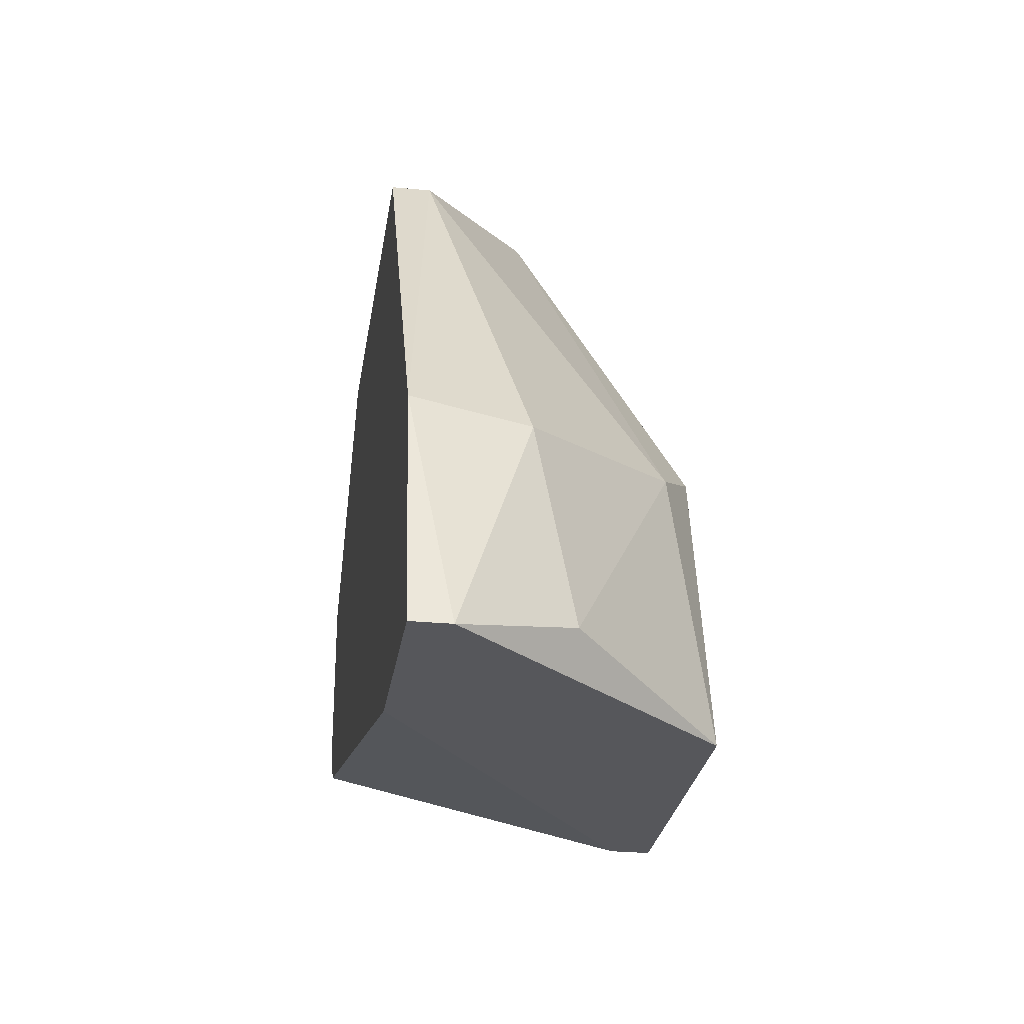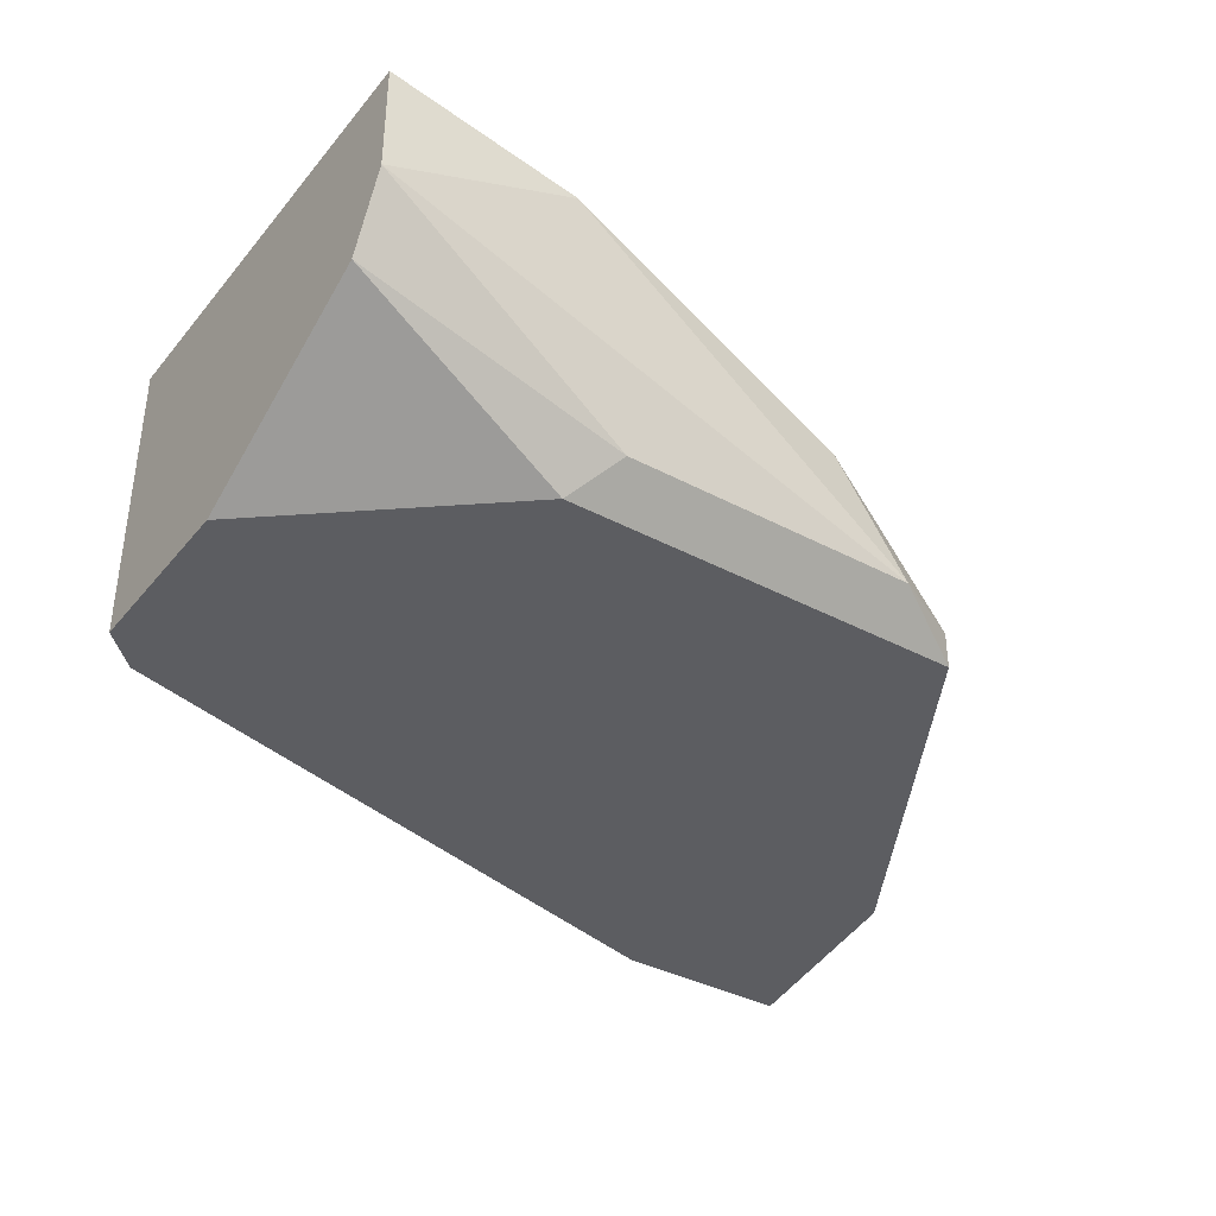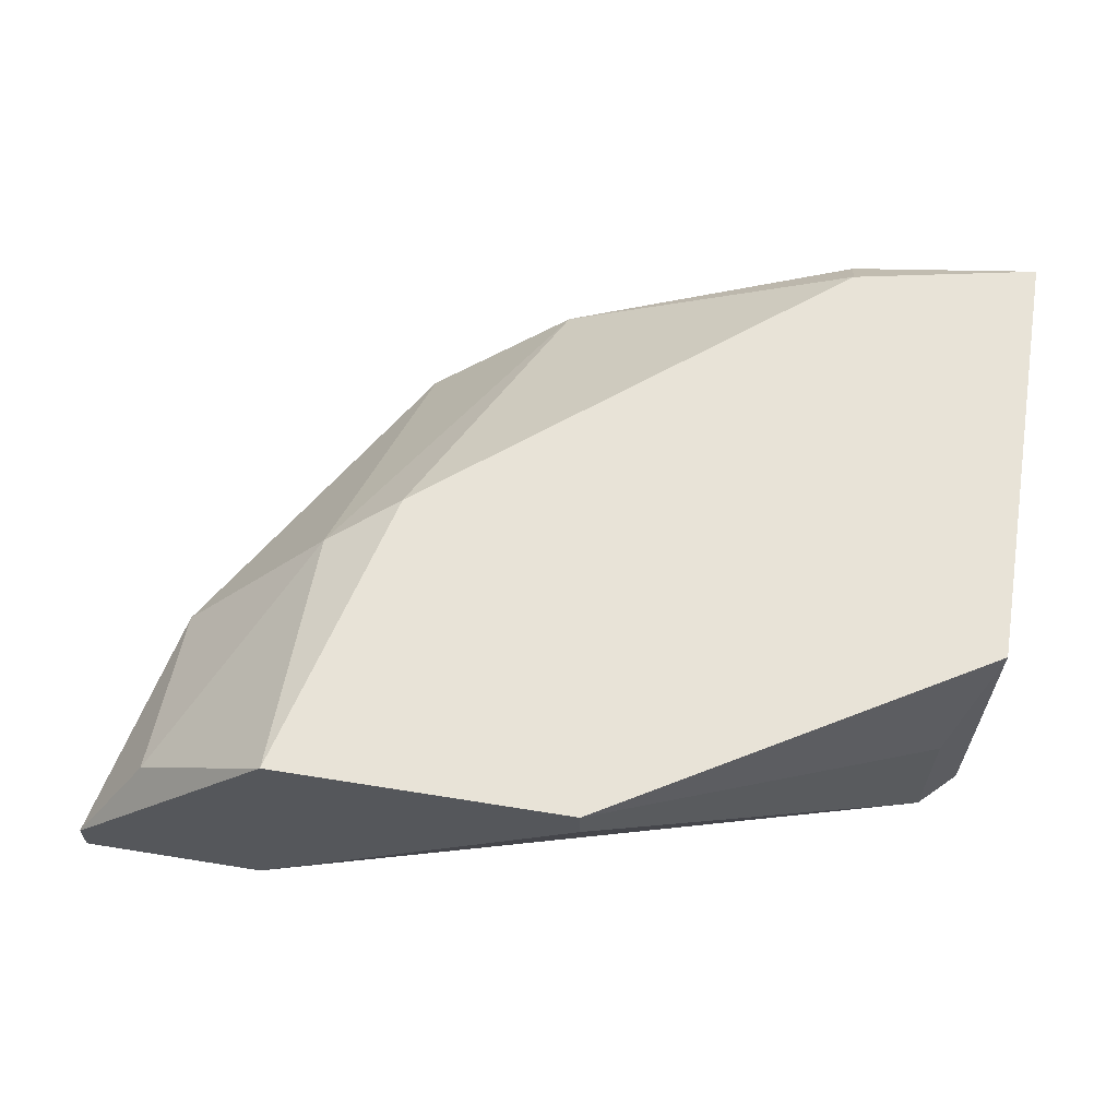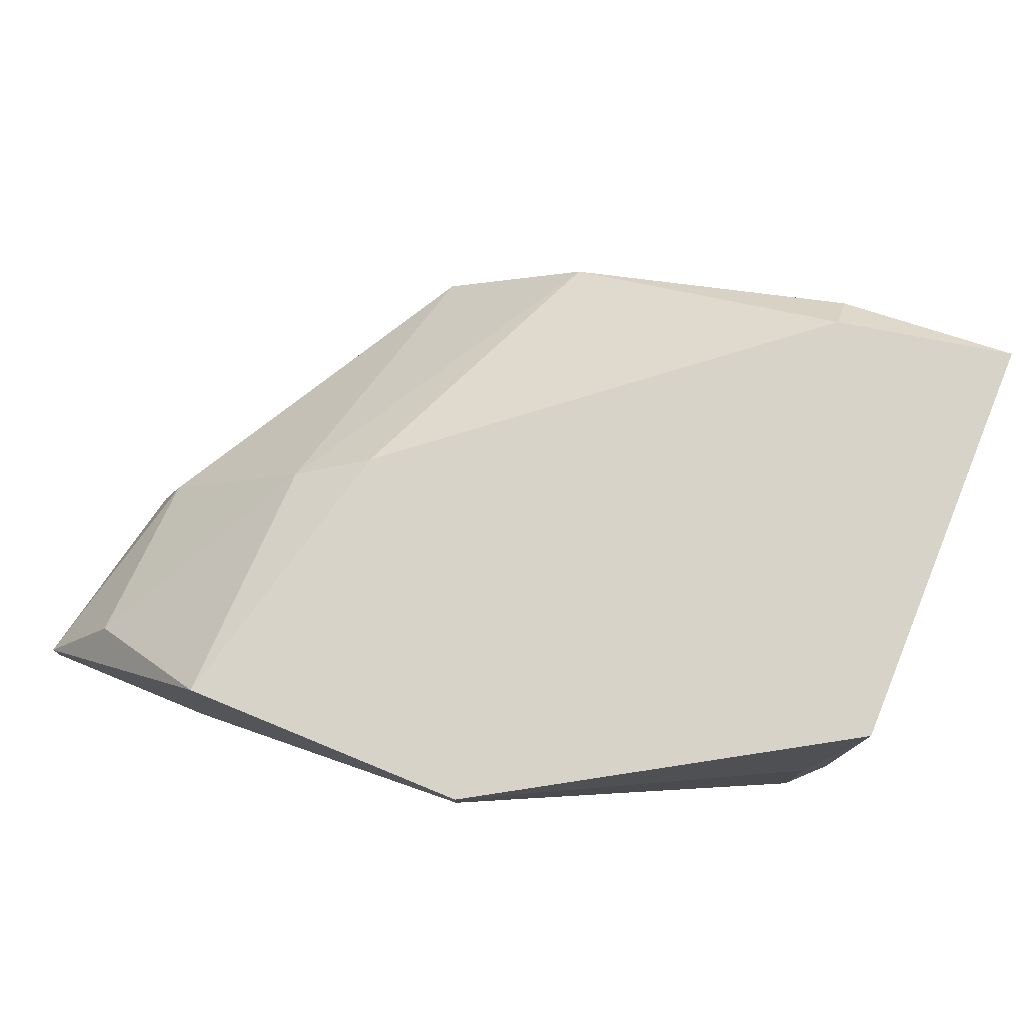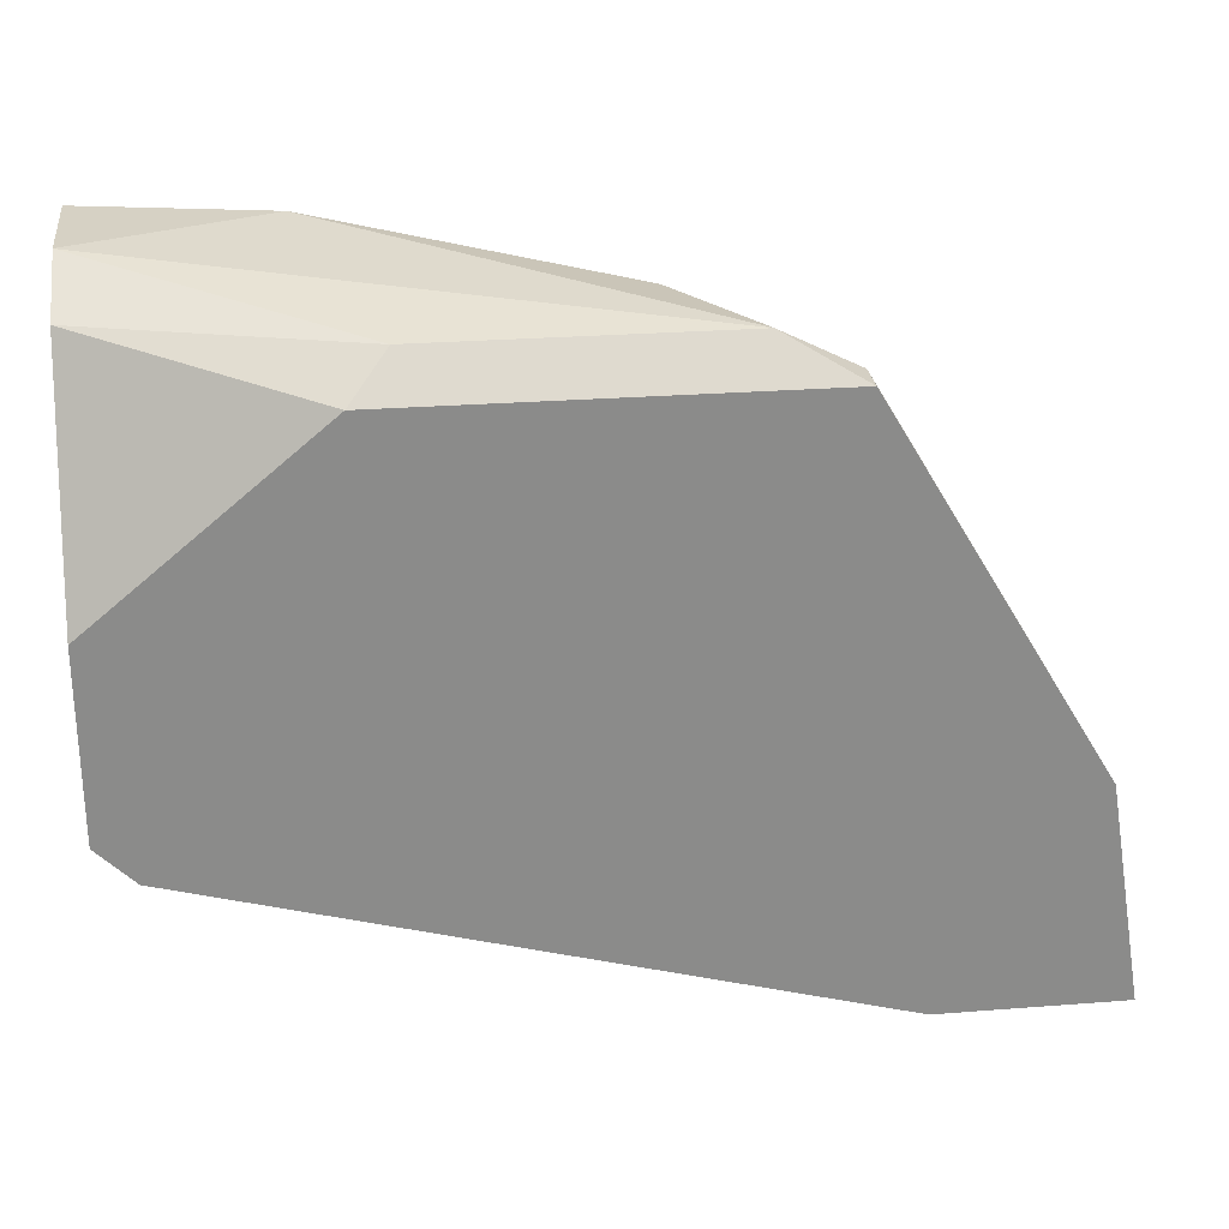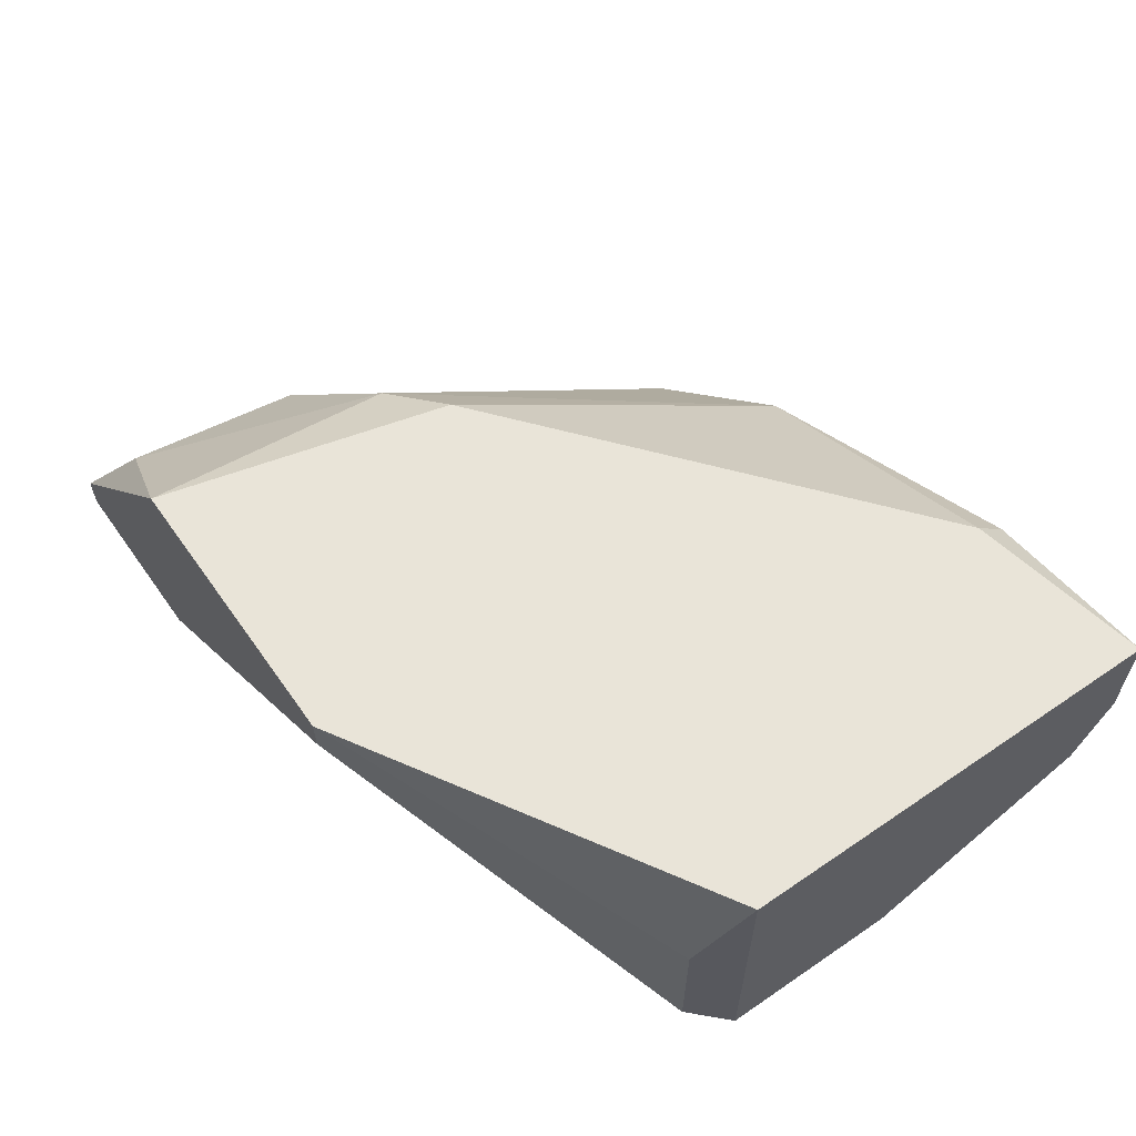
<metadata>
{"format":"obj","ext":"obj","renderer":"f3d","projection":"perspective","resolution":1024,"background":"white","views":[{"elev":-27.4,"azim":-98.5,"up":"+Y"},{"elev":-37.2,"azim":145.5,"up":"+Z"},{"elev":62.4,"azim":9.3,"up":"+Z"},{"elev":76.7,"azim":22.3,"up":"+Z"},{"elev":26.7,"azim":173.1,"up":"+Y"},{"elev":59.8,"azim":55.0,"up":"+Z"}]}
</metadata>
<code>
v -0.02173 0.0104 -0.01366
v 0.000114 0.02679 -0.007284
v 0.000114 0.02679 -0.01002
v -0.000799 0.01495 -0.01093
v -0.01627 0.0104 -0.007284
v -0.01536 0.02497 -0.01457
v 0.000114 0.01586 -0.01457
v -0.01445 0.01768 -0.007284
v -0.008992 0.0104 -0.007284
v -0.01718 0.0104 -0.01457
v 0.000114 0.01586 -0.007284
v -0.00535 0.02497 -0.01457
v -0.01172 0.02588 -0.01093
v -0.01991 0.01586 -0.01183
v 0.000114 0.02041 -0.01457
v -0.02082 0.01586 -0.01457
v -0.004441 0.02588 -0.007284
v -0.000799 0.01495 -0.01457
v -0.01536 0.02497 -0.01366
v -0.01354 0.02588 -0.01366
v 0.000114 0.02588 -0.01183
v -0.01627 0.01678 -0.008194
v -0.008992 0.0104 -0.008194
v -0.004441 0.02679 -0.008194
v -0.01991 0.01131 -0.01093
v -0.02173 0.0104 -0.01457
v -0.006261 0.02588 -0.01366
f 21 12 27
f 3 2 7
f 5 2 8
f 5 1 9
f 2 5 9
f 6 7 10
f 9 1 10
f 7 2 11
f 4 7 11
f 2 9 11
f 9 4 11
f 7 6 12
f 3 7 15
f 7 12 15
f 6 10 16
f 1 14 16
f 8 2 17
f 13 8 17
f 7 4 18
f 4 9 18
f 10 7 18
f 6 16 19
f 16 14 19
f 12 6 20
f 6 19 20
f 19 13 20
f 3 15 21
f 15 12 21
f 5 8 22
f 8 13 22
f 13 19 22
f 19 14 22
f 9 10 23
f 18 9 23
f 10 18 23
f 2 3 24
f 17 2 24
f 13 17 24
f 3 20 24
f 20 13 24
f 1 5 25
f 14 1 25
f 5 22 25
f 22 14 25
f 10 1 26
f 1 16 26
f 16 10 26
f 20 3 27
f 12 20 27
f 3 21 27

</code>
